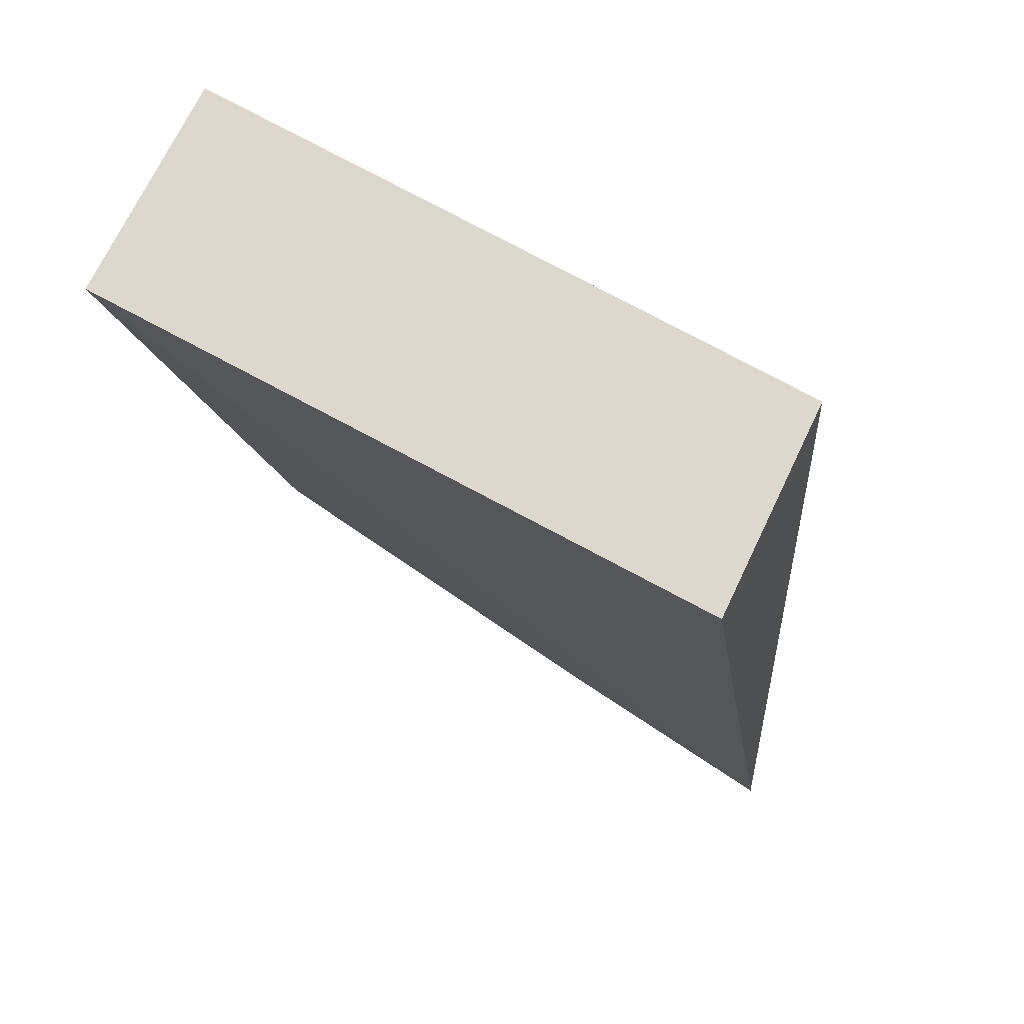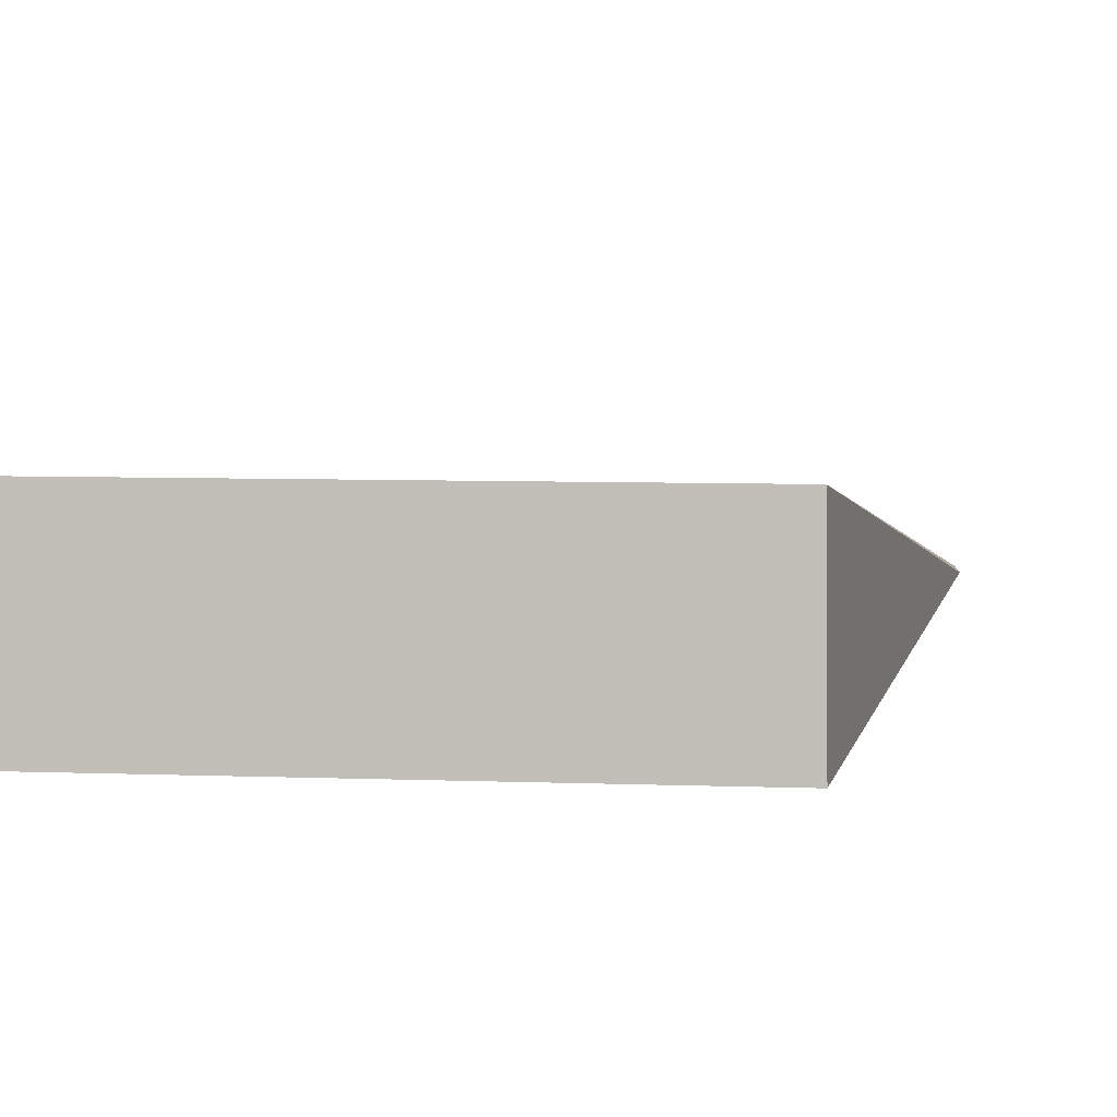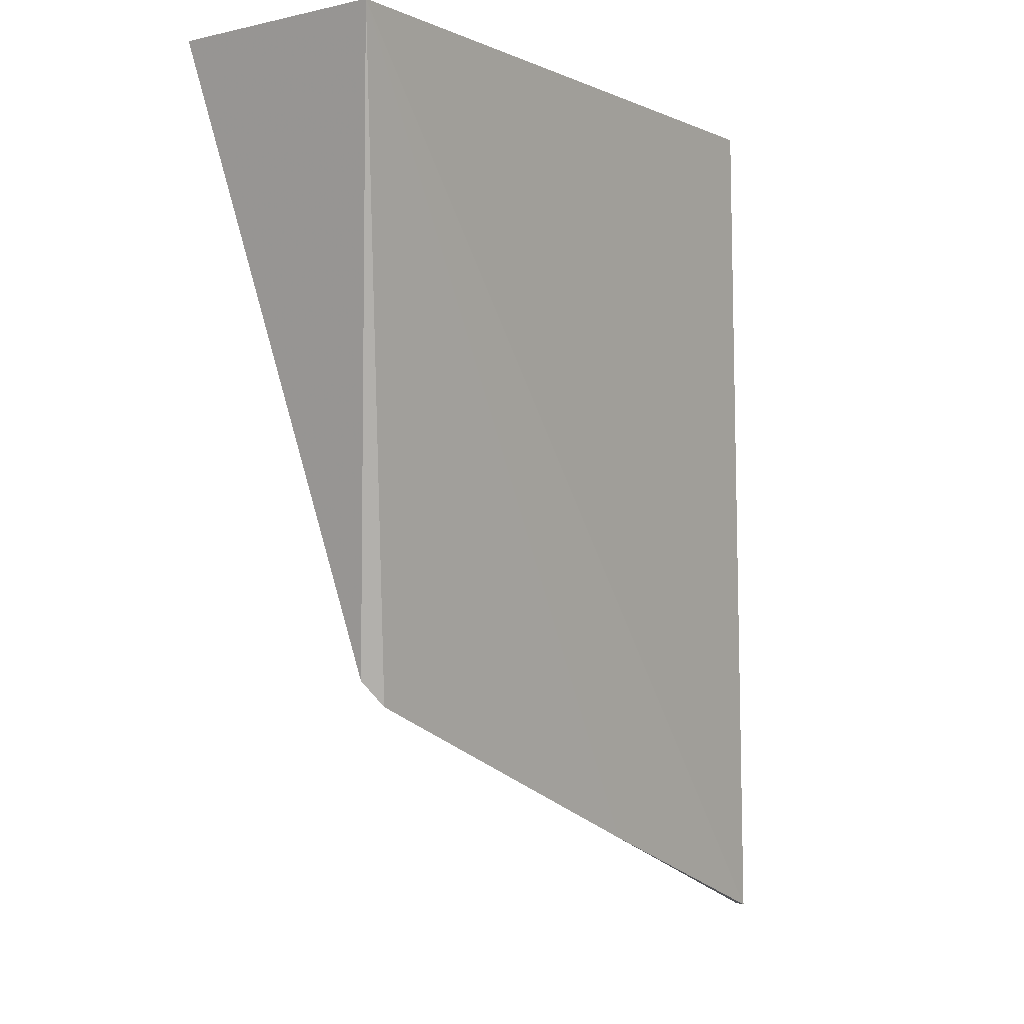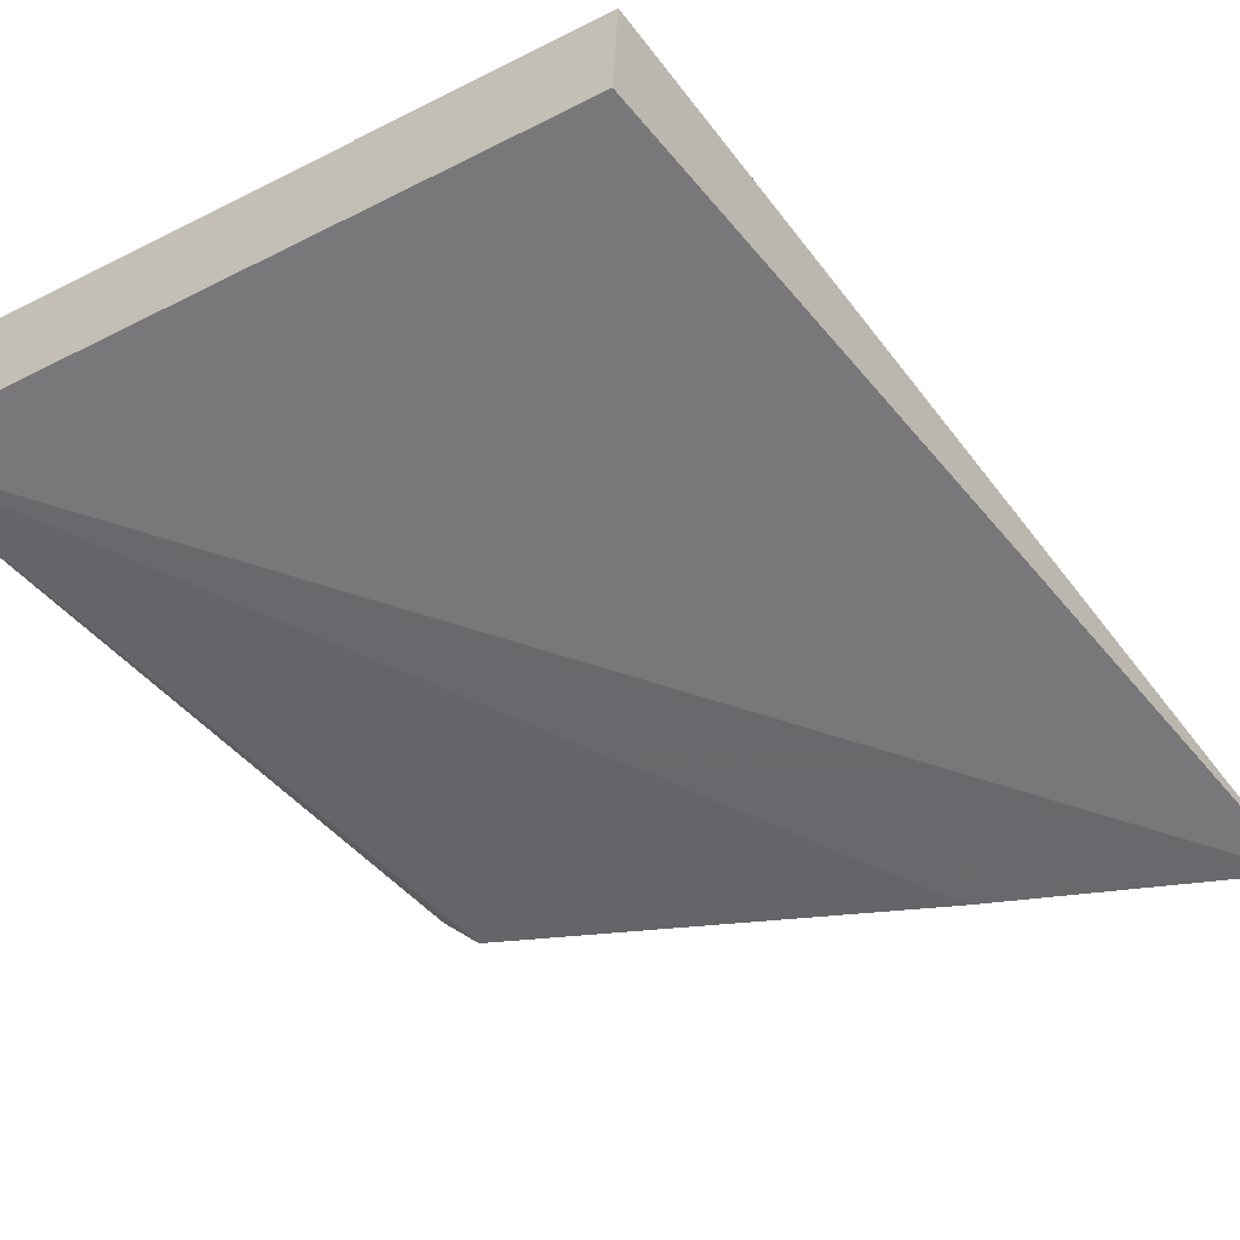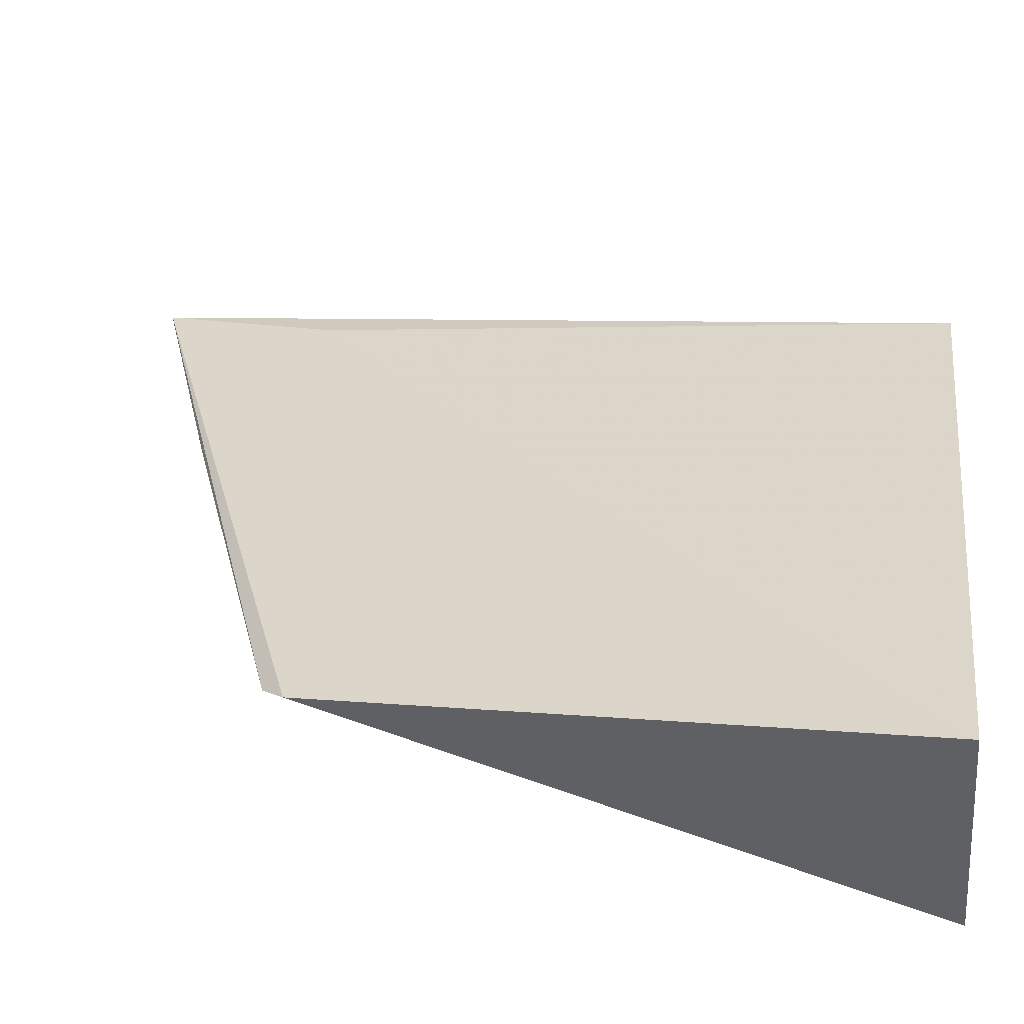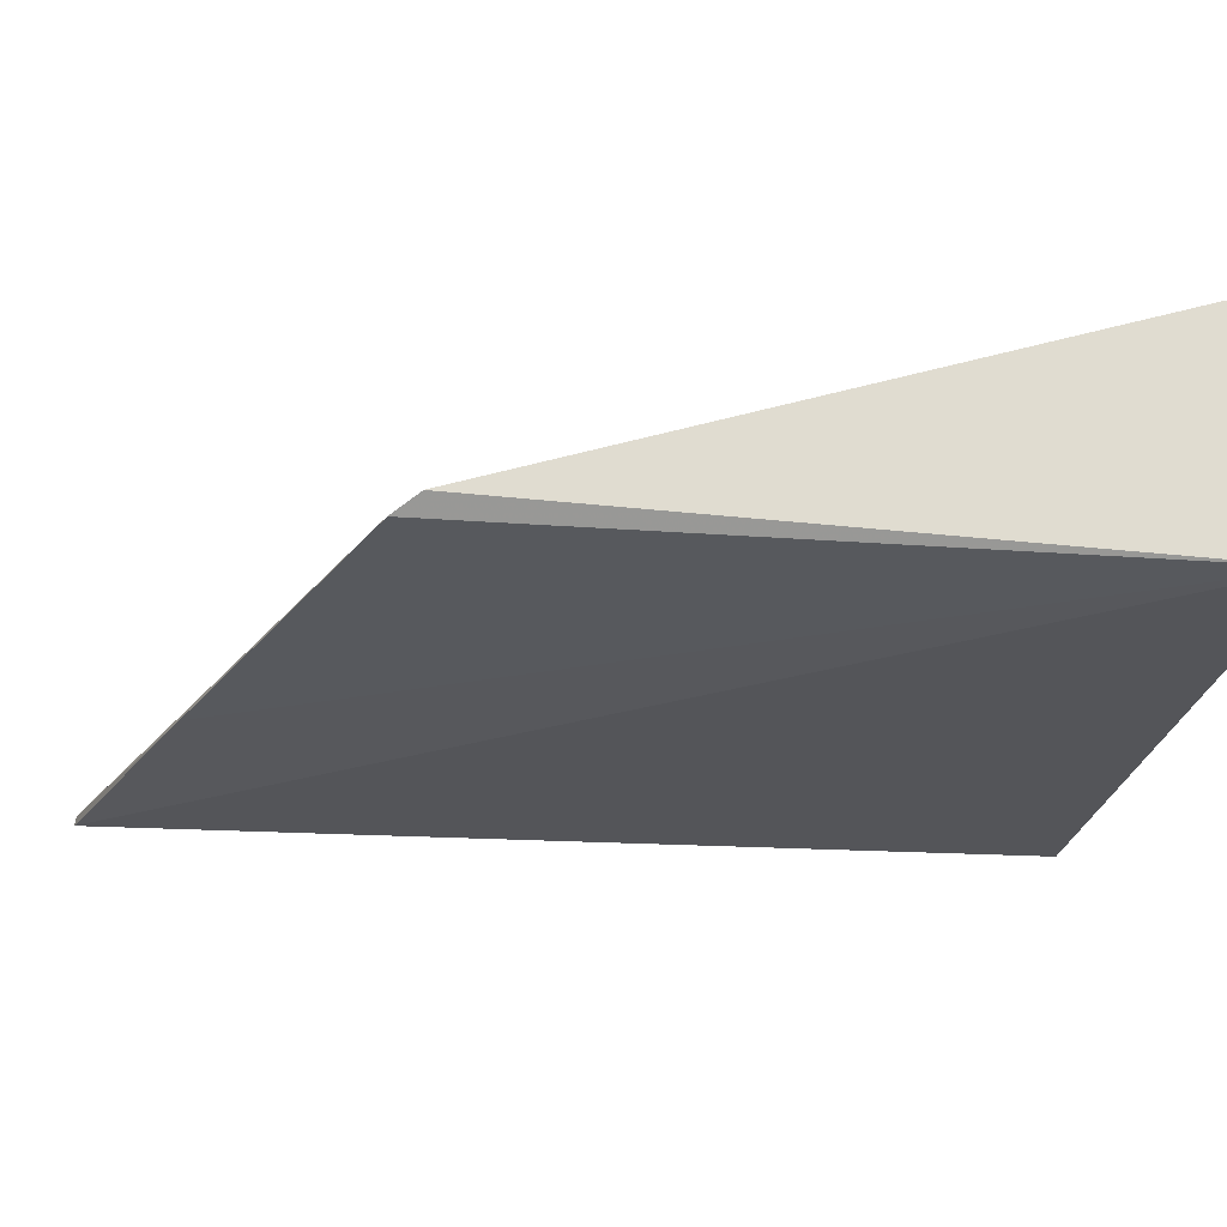
<metadata>
{"format":"obj","ext":"obj","renderer":"f3d","projection":"perspective","resolution":1024,"background":"white","views":[{"elev":73.8,"azim":26.5,"up":"+Z"},{"elev":7.3,"azim":7.9,"up":"+Y"},{"elev":1.2,"azim":-53.0,"up":"+Z"},{"elev":-60.5,"azim":32.4,"up":"+Y"},{"elev":37.6,"azim":-78.7,"up":"+Y"},{"elev":-23.5,"azim":-94.0,"up":"+Y"}]}
</metadata>
<code>
v -0.4172 -0.002392 0.03522
v -0.412 -0.0001928 -0.007872
v -0.4174 0.008478 0.03455
v -0.4475 0.008636 0.03724
v -0.4473 -0.002083 0.0379
v -0.4151 0.002416 0.002121
v -0.4423 0.001158 0.006099
v -0.4123 0.0001598 -0.007768
v -0.4433 0.001792 0.007362
v -0.4241 0.0002615 -0.002426
f 1 2 3
f 1 3 4
f 5 2 1
f 5 1 4
f 6 4 3
f 8 6 3
f 8 3 2
f 9 7 5
f 9 5 4
f 9 8 7
f 9 4 6
f 9 6 8
f 10 2 5
f 10 5 7
f 10 8 2
f 10 7 8

</code>
